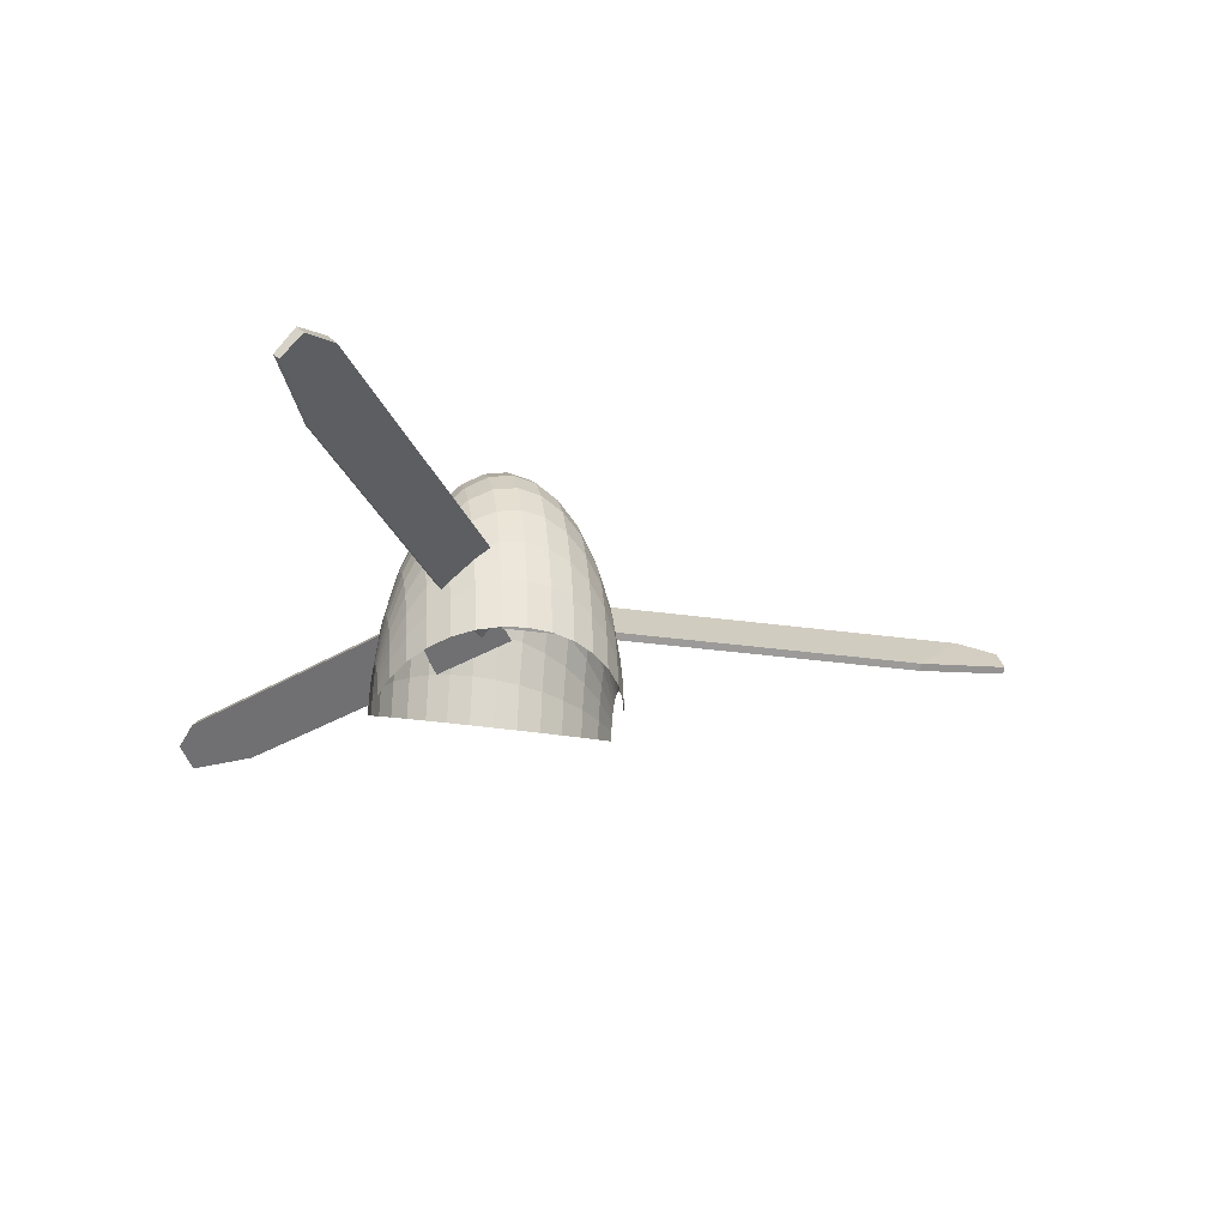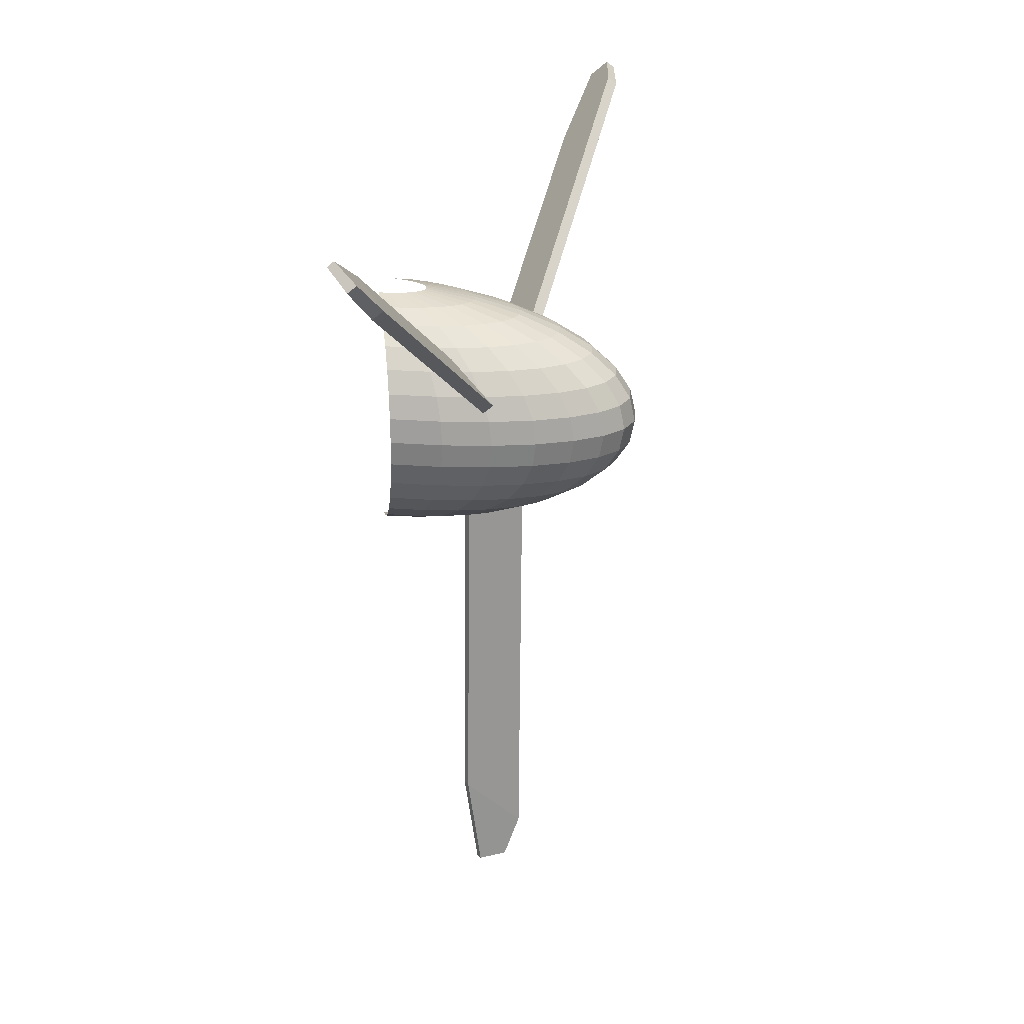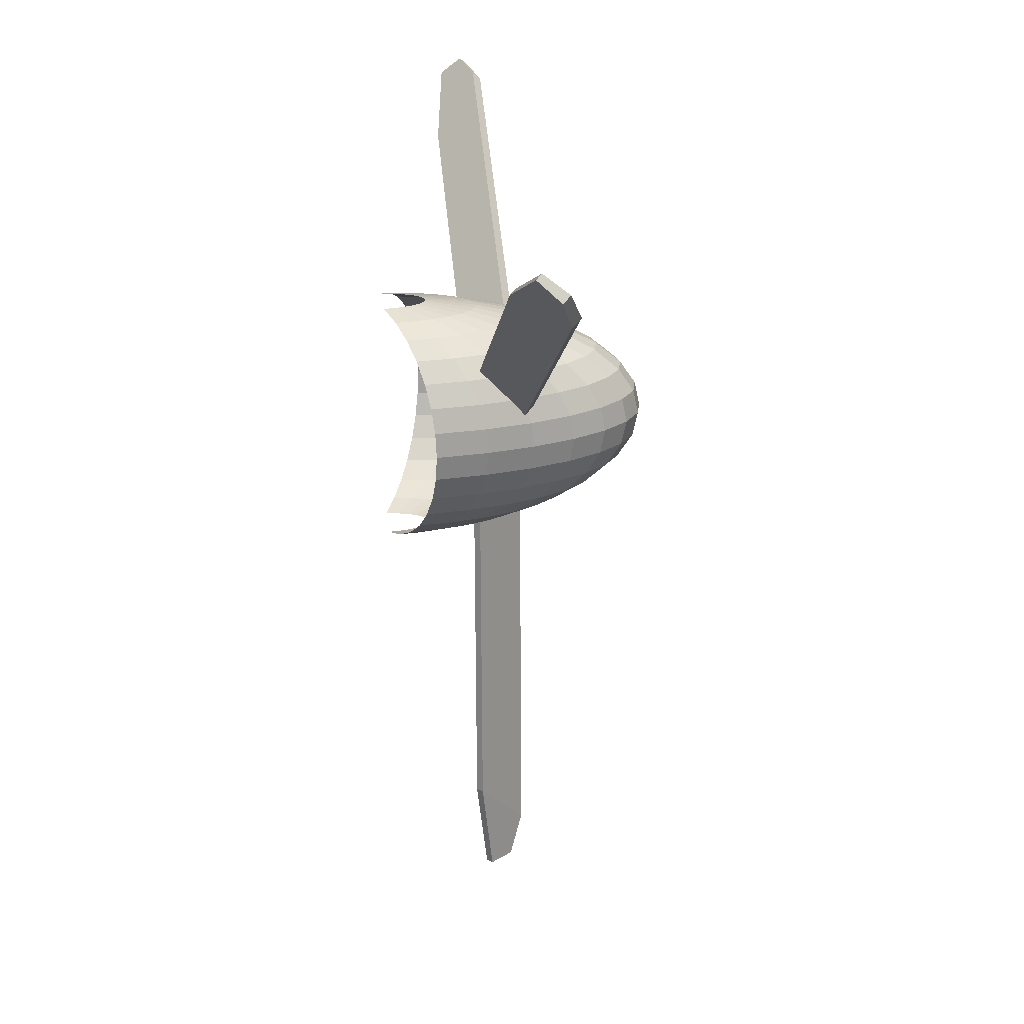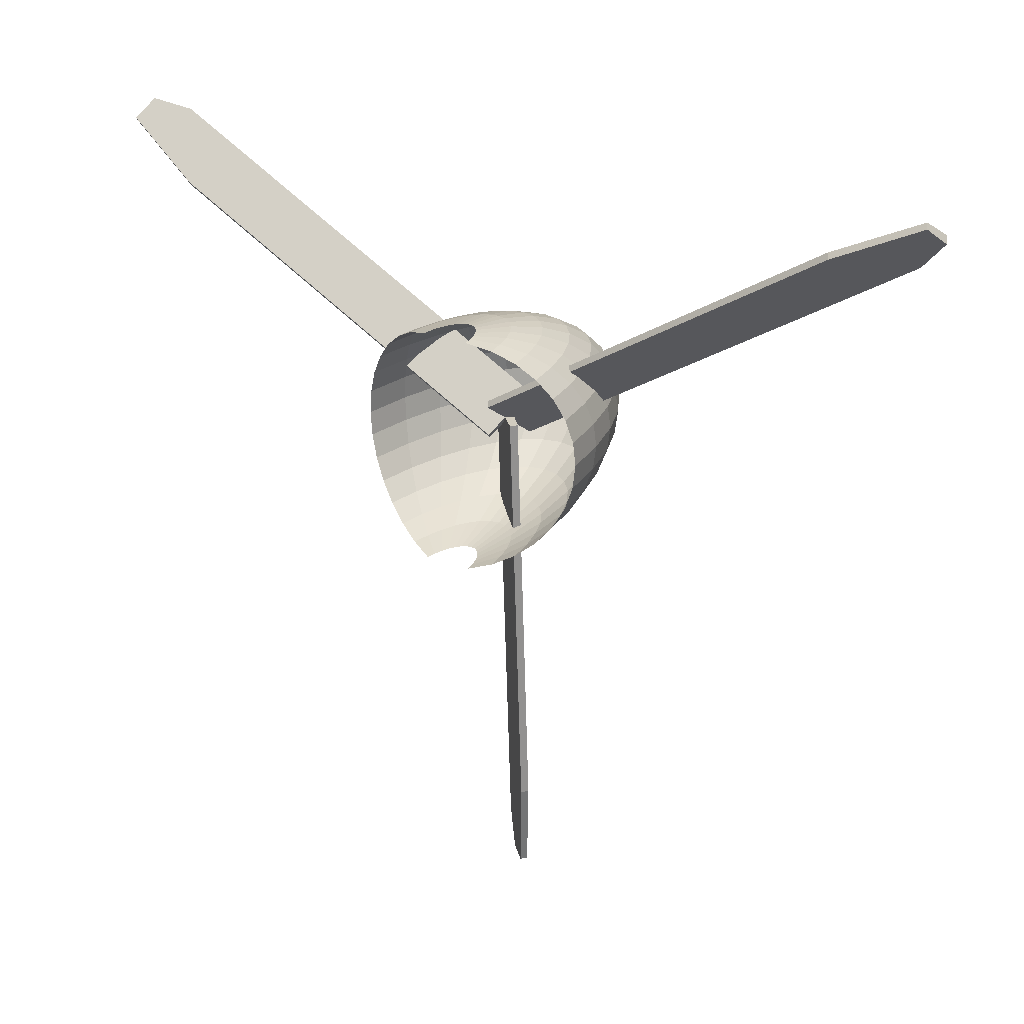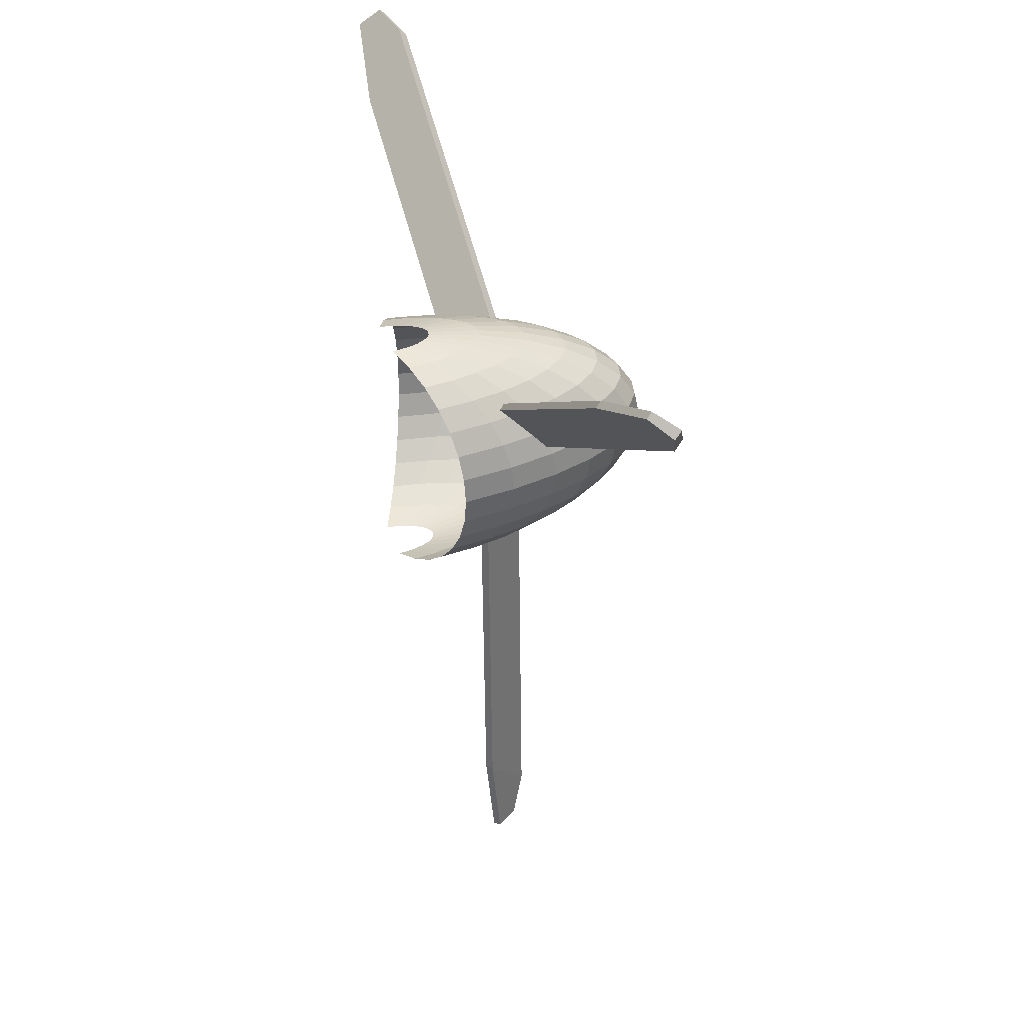
<metadata>
{"format":"obj","ext":"obj","renderer":"f3d","projection":"perspective","resolution":1024,"background":"white","views":[{"elev":-25.1,"azim":-105.7,"up":"+Z"},{"elev":23.5,"azim":-74.5,"up":"+Y"},{"elev":23.8,"azim":-96.4,"up":"+Y"},{"elev":25.6,"azim":-147.1,"up":"+Y"},{"elev":35.4,"azim":-107.7,"up":"+Y"}]}
</metadata>
<code>
o Sphere
v 0.02337 -1.193 0.04267
v -0.07816 -1.051 -0.06357
v 0.002481 -1.192 0.06357
v -0.09186 -1.051 -0.04986
v -0.05635 0.001901 -0.04986
v 0.04265 -0.001439 0.06357
v -0.04265 0.001439 -0.06357
v 0.06353 -0.002143 0.04267
v -0.07119 -1.286 -0.02272
v -0.02521 -1.288 0.03229
v -0.05822 -1.287 -0.0357
v -0.007736 -1.288 0.01481
v -1.045 0.5763 0.04267
v -0.8715 0.5934 -0.06357
v -1.034 0.594 0.06357
v -0.8642 0.605 -0.04986
v 0.02982 0.04785 -0.04986
v -0.02257 -0.03622 0.06357
v 0.02257 0.03622 -0.06357
v -0.03362 -0.05395 0.04267
v -1.078 0.7048 -0.02272
v -1.103 0.6658 0.03229
v -1.085 0.6938 -0.0357
v -1.112 0.6509 0.01481
v 1.022 0.6167 0.04267
v 0.9496 0.458 -0.06357
v 1.031 0.5983 0.06357
v 0.9561 0.4459 -0.04986
v 0.02653 -0.04975 -0.04986
v -0.02008 0.03765 0.06357
v 0.02008 -0.03765 -0.06357
v -0.02991 0.05609 0.04267
v 1.15 0.5815 -0.02272
v 1.128 0.6221 0.03229
v 1.143 0.593 -0.0357
v 1.12 0.6375 0.01481
v 0.05877 0.2969 -0.281
v 0.1153 0.2797 -0.2565
v 0.1674 0.2517 -0.2339
v 0.213 0.2141 -0.2142
v 0.2505 0.1682 -0.1979
v 0.2783 0.1158 -0.1859
v 0.2954 0.05906 -0.1784
v 0.3012 -0 -0.1759
v 0.2954 -0.05906 -0.1784
v 0.2783 -0.1158 -0.1859
v 0.2505 -0.1682 -0.1979
v 0.213 -0.2141 -0.2142
v 0.1674 -0.2517 -0.2339
v 0.1153 -0.2797 -0.2565
v 0.05877 -0.2969 -0.281
v 0.05536 0.2969 -0.2565
v 0.1086 0.2797 -0.2085
v 0.1576 0.2517 -0.1642
v 0.2006 0.2141 -0.1254
v 0.2359 0.1682 -0.09361
v 0.2622 0.1158 -0.06996
v 0.2783 0.05906 -0.0554
v 0.2838 -0 -0.05048
v 0.2783 -0.05906 -0.0554
v 0.2622 -0.1158 -0.06996
v 0.2359 -0.1682 -0.09361
v 0.2006 -0.2141 -0.1254
v 0.1576 -0.2517 -0.1642
v 0.1086 -0.2797 -0.2085
v 0.05536 -0.2969 -0.2565
v 0.04982 0.2969 -0.2339
v 0.09773 0.2797 -0.1642
v 0.1419 0.2517 -0.09999
v 0.1806 0.2141 -0.04368
v 0.2123 0.1682 0.002525
v 0.2359 0.1158 0.03686
v 0.2505 0.05906 0.058
v 0.2554 -0 0.06514
v 0.2505 -0.05906 0.058
v 0.2359 -0.1158 0.03686
v 0.2123 -0.1682 0.002525
v 0.1806 -0.2141 -0.04368
v 0.1419 -0.2517 -0.09999
v 0.09773 -0.2797 -0.1642
v 0.04982 -0.2969 -0.2339
v 0.04237 0.2969 -0.2142
v 0.08311 0.2797 -0.1254
v 0.1207 0.2517 -0.04368
v 0.1536 0.2141 0.02798
v 0.1806 0.1682 0.08679
v 0.2006 0.1158 0.1305
v 0.213 0.05906 0.1574
v 0.2172 -0 0.1665
v 0.213 -0.05906 0.1574
v 0.2006 -0.1158 0.1305
v 0.1806 -0.1682 0.08679
v 0.1536 -0.2141 0.02798
v 0.1207 -0.2517 -0.04368
v 0.08311 -0.2797 -0.1254
v 0.04237 -0.2969 -0.2142
v 0.03329 0.2969 -0.1979
v 0.0653 0.2797 -0.09361
v 0.0948 0.2517 0.002525
v 0.1207 0.2141 0.08679
v 0.1419 0.1682 0.1559
v 0.1576 0.1158 0.2073
v 0.1674 0.05906 0.239
v 0.1706 -0 0.2497
v 0.1674 -0.05906 0.239
v 0.1576 -0.1158 0.2073
v 0.1419 -0.1682 0.1559
v 0.1207 -0.2141 0.08679
v 0.0948 -0.2517 0.002525
v 0.0653 -0.2797 -0.09361
v 0.03329 -0.2969 -0.1979
v 0.02293 0.2969 -0.1859
v 0.04498 0.2797 -0.06996
v 0.0653 0.2517 0.03686
v 0.08311 0.2141 0.1305
v 0.09773 0.1682 0.2073
v 0.1086 0.1158 0.2644
v 0.1153 0.05906 0.2996
v 0.1175 -0 0.3115
v 0.1153 -0.05906 0.2996
v 0.1086 -0.1158 0.2644
v 0.09773 -0.1682 0.2073
v 0.08311 -0.2141 0.1305
v 0.0653 -0.2517 0.03686
v 0.04498 -0.2797 -0.06996
v 0.02293 -0.2969 -0.1859
v 0.01169 0.2969 -0.1784
v 0.02293 0.2797 -0.0554
v 0.03329 0.2517 0.058
v 0.04237 0.2141 0.1574
v 0.04982 0.1682 0.239
v 0.05536 0.1158 0.2996
v 0.05877 0.05906 0.3369
v 0.05992 -0 0.3495
v 0.05877 -0.05906 0.3369
v 0.05536 -0.1158 0.2996
v 0.04982 -0.1682 0.239
v 0.04237 -0.2141 0.1574
v 0.03329 -0.2517 0.058
v 0.02293 -0.2797 -0.0554
v 0.01169 -0.2969 -0.1784
v 0 0.2969 -0.1759
v -0 0.2797 -0.05048
v -0 0.2517 0.06514
v -0 0.2141 0.1665
v -0 0.1682 0.2497
v 0 0.1158 0.3115
v -0 0.05906 0.3495
v -0 -0 0.3624
v -0 -0.05906 0.3495
v 0 -0.1158 0.3115
v -0 -0.1682 0.2497
v -0 -0.2141 0.1665
v -0 -0.2517 0.06514
v -0 -0.2797 -0.05048
v 0 -0.2969 -0.1759
v -0.01169 0.2969 -0.1784
v -0.02293 0.2797 -0.0554
v -0.03329 0.2517 0.058
v -0.04237 0.2141 0.1574
v -0.04982 0.1682 0.239
v -0.05536 0.1158 0.2996
v -0.05877 0.05906 0.3369
v -0.05992 -0 0.3495
v -0.05877 -0.05906 0.3369
v -0.05536 -0.1158 0.2996
v -0.04982 -0.1682 0.239
v -0.04237 -0.2141 0.1574
v -0.03329 -0.2517 0.058
v -0.02293 -0.2797 -0.0554
v -0.01169 -0.2969 -0.1784
v -0.02293 0.2969 -0.1859
v -0.04498 0.2797 -0.06996
v -0.0653 0.2517 0.03686
v -0.08311 0.2141 0.1305
v -0.09773 0.1682 0.2073
v -0.1086 0.1158 0.2644
v -0.1153 0.05906 0.2996
v -0.1175 -0 0.3115
v -0.1153 -0.05906 0.2996
v -0.1086 -0.1158 0.2644
v -0.09773 -0.1682 0.2073
v -0.08311 -0.2141 0.1305
v -0.0653 -0.2517 0.03686
v -0.04498 -0.2797 -0.06996
v -0.02293 -0.2969 -0.1859
v -0.03329 0.2969 -0.1979
v -0.0653 0.2797 -0.09361
v -0.0948 0.2517 0.002525
v -0.1207 0.2141 0.08679
v -0.1419 0.1682 0.1559
v -0.1576 0.1158 0.2073
v -0.1674 0.05906 0.239
v -0.1706 -0 0.2497
v -0.1674 -0.05906 0.239
v -0.1576 -0.1158 0.2073
v -0.1419 -0.1682 0.1559
v -0.1207 -0.2141 0.08679
v -0.0948 -0.2517 0.002525
v -0.0653 -0.2797 -0.09361
v -0.03329 -0.2969 -0.1979
v -0.04237 0.2969 -0.2142
v -0.08311 0.2797 -0.1254
v -0.1207 0.2517 -0.04368
v -0.1536 0.2141 0.02798
v -0.1806 0.1682 0.08679
v -0.2006 0.1158 0.1305
v -0.213 0.05906 0.1574
v -0.2172 -0 0.1665
v -0.213 -0.05906 0.1574
v -0.2006 -0.1158 0.1305
v -0.1806 -0.1682 0.08679
v -0.1536 -0.2141 0.02798
v -0.1207 -0.2517 -0.04368
v -0.08311 -0.2797 -0.1254
v -0.04237 -0.2969 -0.2142
v -0.04982 0.2969 -0.2339
v -0.09773 0.2797 -0.1642
v -0.1419 0.2517 -0.09999
v -0.1806 0.2141 -0.04368
v -0.2123 0.1682 0.002525
v -0.2359 0.1158 0.03686
v -0.2505 0.05906 0.058
v -0.2554 -0 0.06514
v -0.2505 -0.05906 0.058
v -0.2359 -0.1158 0.03686
v -0.2123 -0.1682 0.002525
v -0.1806 -0.2141 -0.04368
v -0.1419 -0.2517 -0.09999
v -0.09773 -0.2797 -0.1642
v -0.04982 -0.2969 -0.2339
v -0.05536 0.2969 -0.2565
v -0.1086 0.2797 -0.2085
v -0.1576 0.2517 -0.1642
v -0.2006 0.2141 -0.1254
v -0.2359 0.1682 -0.09361
v -0.2622 0.1158 -0.06996
v -0.2783 0.05906 -0.0554
v -0.2838 -0 -0.05048
v -0.2783 -0.05906 -0.0554
v -0.2622 -0.1158 -0.06996
v -0.2359 -0.1682 -0.09361
v -0.2006 -0.2141 -0.1254
v -0.1576 -0.2517 -0.1642
v -0.1086 -0.2797 -0.2085
v -0.05536 -0.2969 -0.2565
v -0.05877 0.2969 -0.281
v -0.1153 0.2797 -0.2565
v -0.1674 0.2517 -0.2339
v -0.213 0.2141 -0.2142
v -0.2505 0.1682 -0.1979
v -0.2783 0.1158 -0.1859
v -0.2954 0.05906 -0.1784
v -0.3012 -0 -0.1759
v -0.2954 -0.05906 -0.1784
v -0.2783 -0.1158 -0.1859
v -0.2505 -0.1682 -0.1979
v -0.213 -0.2141 -0.2142
v -0.1674 -0.2517 -0.2339
v -0.1153 -0.2797 -0.2565
v -0.05877 -0.2969 -0.281
f 5 4 3 6
f 8 6 3 1
f 2 4 5 7
f 2 7 8 1
f 17 16 15 18
f 20 18 15 13
f 14 16 17 19
f 14 19 20 13
f 29 28 27 30
f 32 30 27 25
f 26 28 29 31
f 26 31 32 25
f 7 5 6 8
f 9 11 12 10
f 19 17 18 20
f 31 29 30 32
f 50 49 64 65
f 43 42 57 58
f 51 50 65 66
f 44 43 58 59
f 45 44 59 60
f 38 37 52 53
f 46 45 60 61
f 39 38 53 54
f 47 46 61 62
f 40 39 54 55
f 48 47 62 63
f 41 40 55 56
f 49 48 63 64
f 42 41 56 57
f 54 53 68 69
f 62 61 76 77
f 55 54 69 70
f 63 62 77 78
f 56 55 70 71
f 64 63 78 79
f 57 56 71 72
f 65 64 79 80
f 58 57 72 73
f 66 65 80 81
f 59 58 73 74
f 60 59 74 75
f 53 52 67 68
f 61 60 75 76
f 73 72 87 88
f 81 80 95 96
f 74 73 88 89
f 75 74 89 90
f 68 67 82 83
f 76 75 90 91
f 69 68 83 84
f 77 76 91 92
f 70 69 84 85
f 78 77 92 93
f 71 70 85 86
f 79 78 93 94
f 72 71 86 87
f 80 79 94 95
f 92 91 106 107
f 85 84 99 100
f 93 92 107 108
f 86 85 100 101
f 94 93 108 109
f 87 86 101 102
f 95 94 109 110
f 88 87 102 103
f 96 95 110 111
f 89 88 103 104
f 90 89 104 105
f 83 82 97 98
f 91 90 105 106
f 84 83 98 99
f 111 110 125 126
f 104 103 118 119
f 105 104 119 120
f 98 97 112 113
f 106 105 120 121
f 99 98 113 114
f 107 106 121 122
f 100 99 114 115
f 108 107 122 123
f 101 100 115 116
f 109 108 123 124
f 102 101 116 117
f 110 109 124 125
f 103 102 117 118
f 115 114 129 130
f 123 122 137 138
f 116 115 130 131
f 124 123 138 139
f 117 116 131 132
f 125 124 139 140
f 118 117 132 133
f 126 125 140 141
f 119 118 133 134
f 120 119 134 135
f 113 112 127 128
f 121 120 135 136
f 114 113 128 129
f 122 121 136 137
f 134 133 148 149
f 135 134 149 150
f 128 127 142 143
f 136 135 150 151
f 129 128 143 144
f 137 136 151 152
f 130 129 144 145
f 138 137 152 153
f 131 130 145 146
f 139 138 153 154
f 132 131 146 147
f 140 139 154 155
f 133 132 147 148
f 141 140 155 156
f 153 152 167 168
f 146 145 160 161
f 154 153 168 169
f 147 146 161 162
f 155 154 169 170
f 148 147 162 163
f 156 155 170 171
f 149 148 163 164
f 150 149 164 165
f 143 142 157 158
f 151 150 165 166
f 144 143 158 159
f 152 151 166 167
f 145 144 159 160
f 165 164 179 180
f 158 157 172 173
f 166 165 180 181
f 159 158 173 174
f 167 166 181 182
f 160 159 174 175
f 168 167 182 183
f 161 160 175 176
f 169 168 183 184
f 162 161 176 177
f 170 169 184 185
f 163 162 177 178
f 171 170 185 186
f 164 163 178 179
f 184 183 198 199
f 177 176 191 192
f 185 184 199 200
f 178 177 192 193
f 186 185 200 201
f 179 178 193 194
f 180 179 194 195
f 173 172 187 188
f 181 180 195 196
f 174 173 188 189
f 182 181 196 197
f 175 174 189 190
f 183 182 197 198
f 176 175 190 191
f 188 187 202 203
f 196 195 210 211
f 189 188 203 204
f 197 196 211 212
f 190 189 204 205
f 198 197 212 213
f 191 190 205 206
f 199 198 213 214
f 192 191 206 207
f 200 199 214 215
f 193 192 207 208
f 201 200 215 216
f 194 193 208 209
f 195 194 209 210
f 207 206 221 222
f 215 214 229 230
f 208 207 222 223
f 216 215 230 231
f 209 208 223 224
f 210 209 224 225
f 203 202 217 218
f 211 210 225 226
f 204 203 218 219
f 212 211 226 227
f 205 204 219 220
f 213 212 227 228
f 206 205 220 221
f 214 213 228 229
f 226 225 240 241
f 219 218 233 234
f 227 226 241 242
f 220 219 234 235
f 228 227 242 243
f 221 220 235 236
f 229 228 243 244
f 222 221 236 237
f 230 229 244 245
f 223 222 237 238
f 231 230 245 246
f 224 223 238 239
f 225 224 239 240
f 218 217 232 233
f 245 244 259 260
f 238 237 252 253
f 246 245 260 261
f 239 238 253 254
f 240 239 254 255
f 233 232 247 248
f 241 240 255 256
f 234 233 248 249
f 242 241 256 257
f 235 234 249 250
f 243 242 257 258
f 236 235 250 251
f 244 243 258 259
f 237 236 251 252
f 4 2 11 9
f 2 1 12 11
f 3 4 9 10
f 1 3 10 12
f 16 14 23 21
f 21 23 24 22
f 14 13 24 23
f 15 16 21 22
f 13 15 22 24
f 28 26 35 33
f 33 35 36 34
f 26 25 36 35
f 27 28 33 34
f 25 27 34 36

</code>
